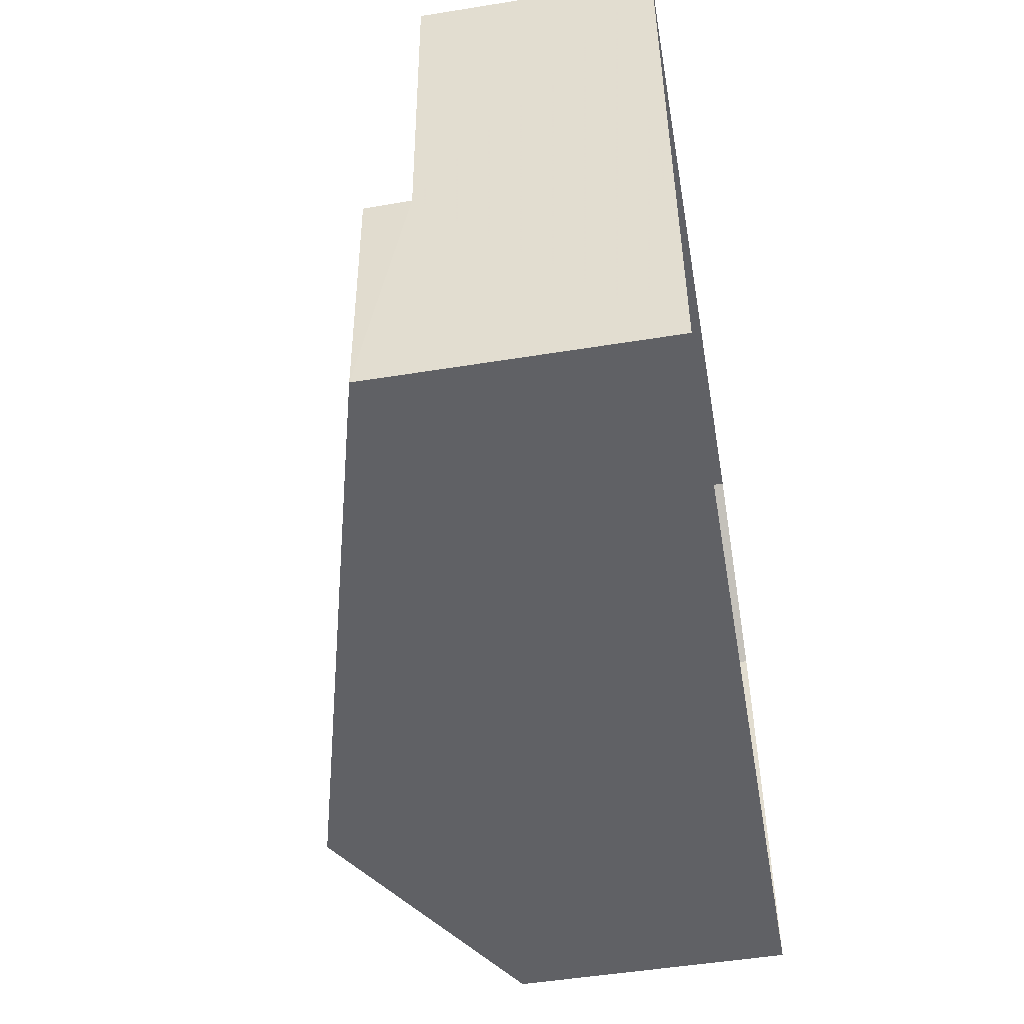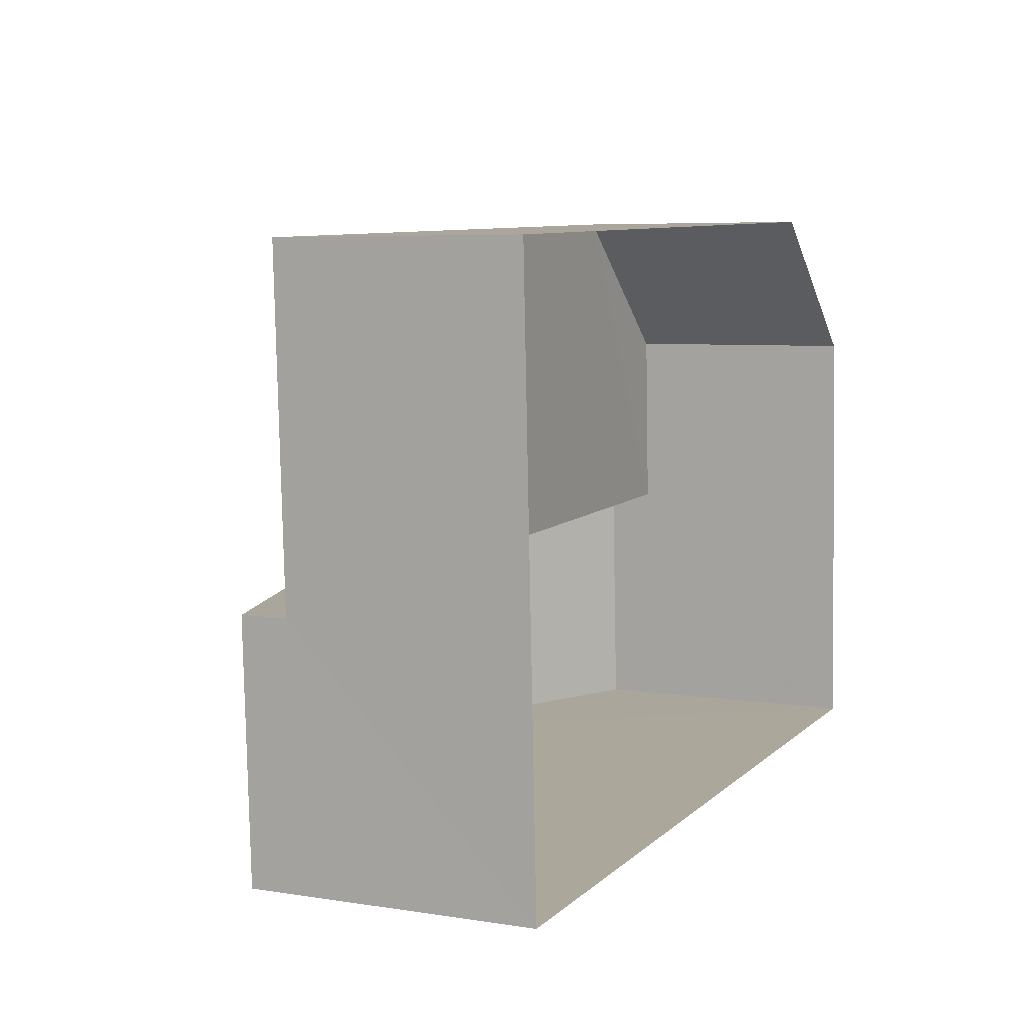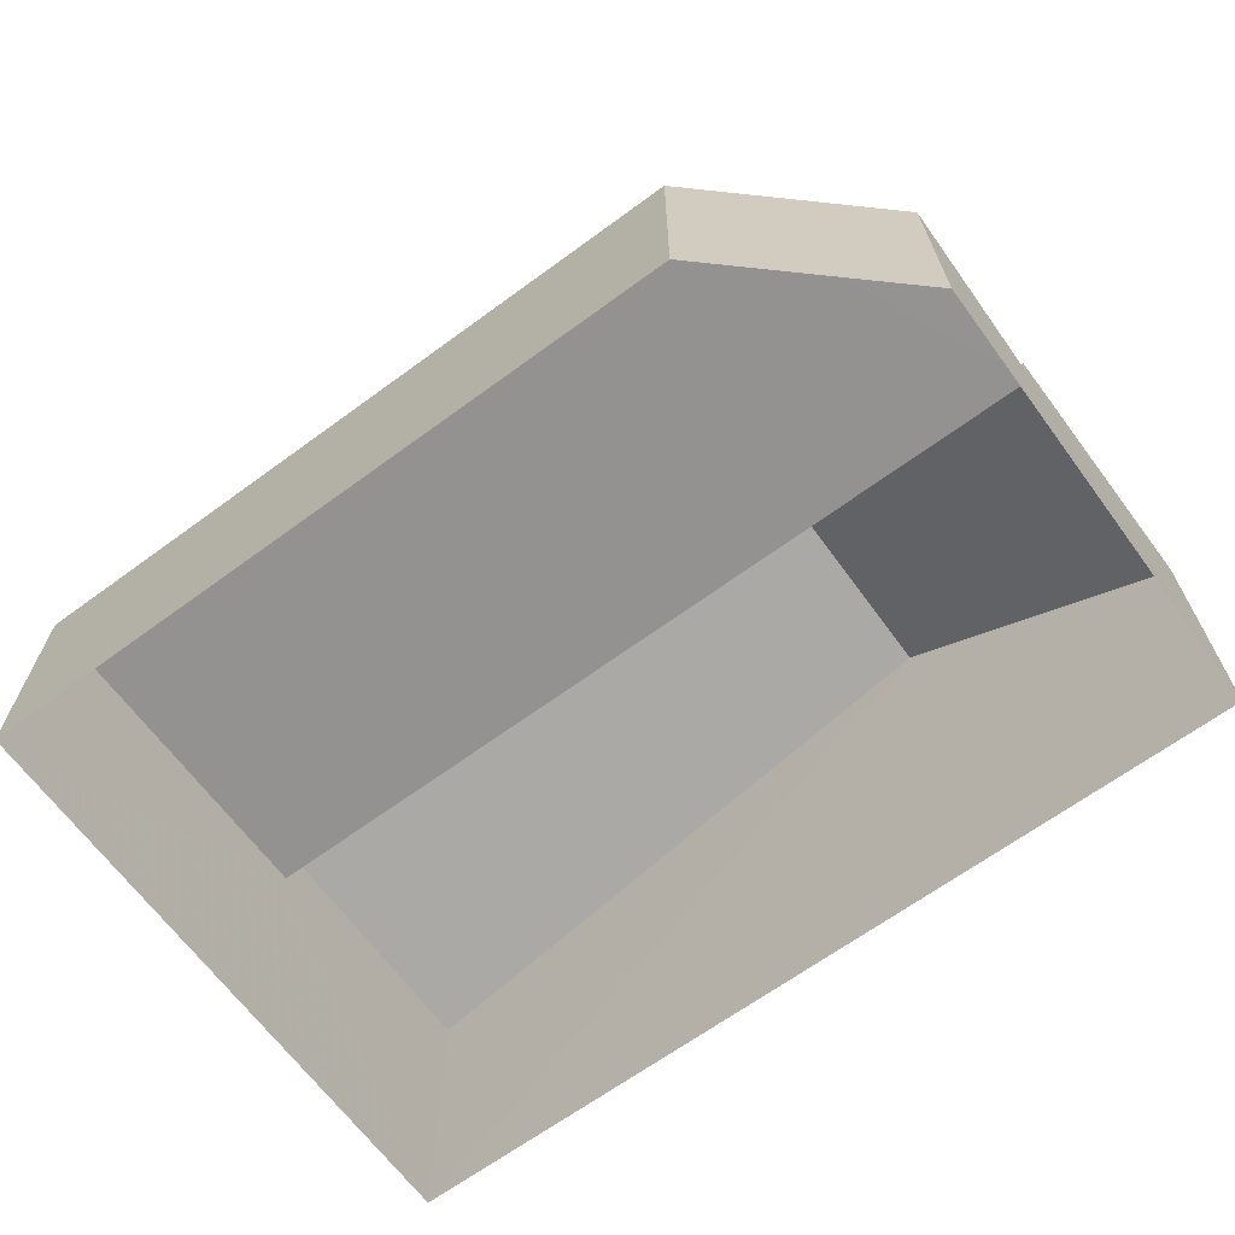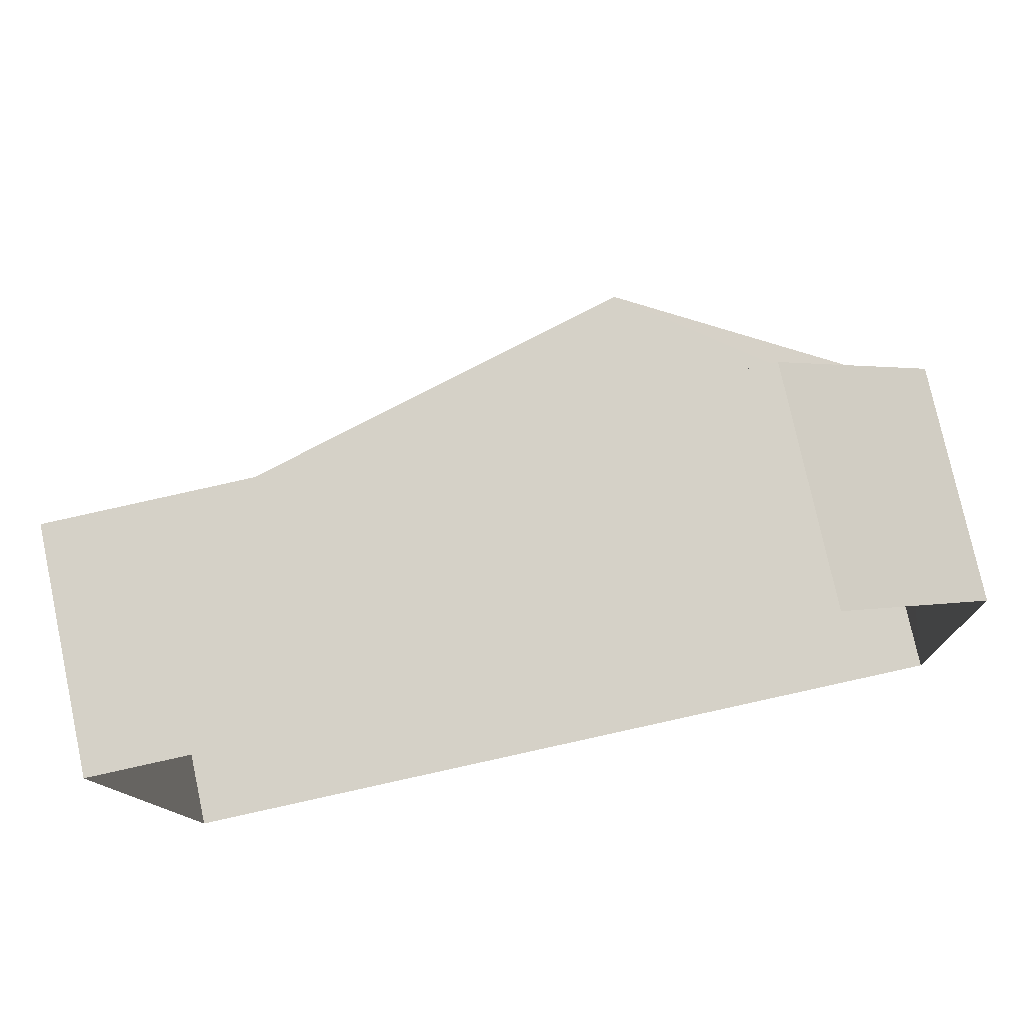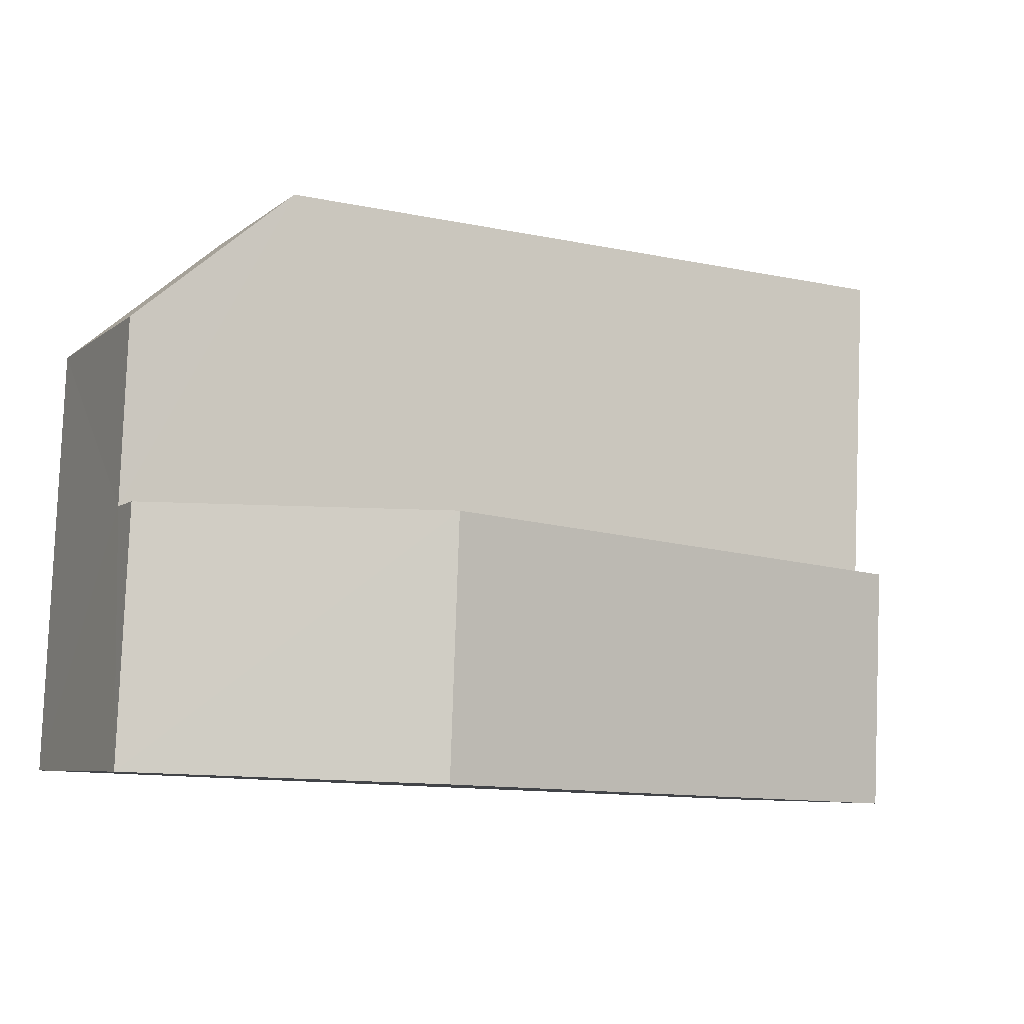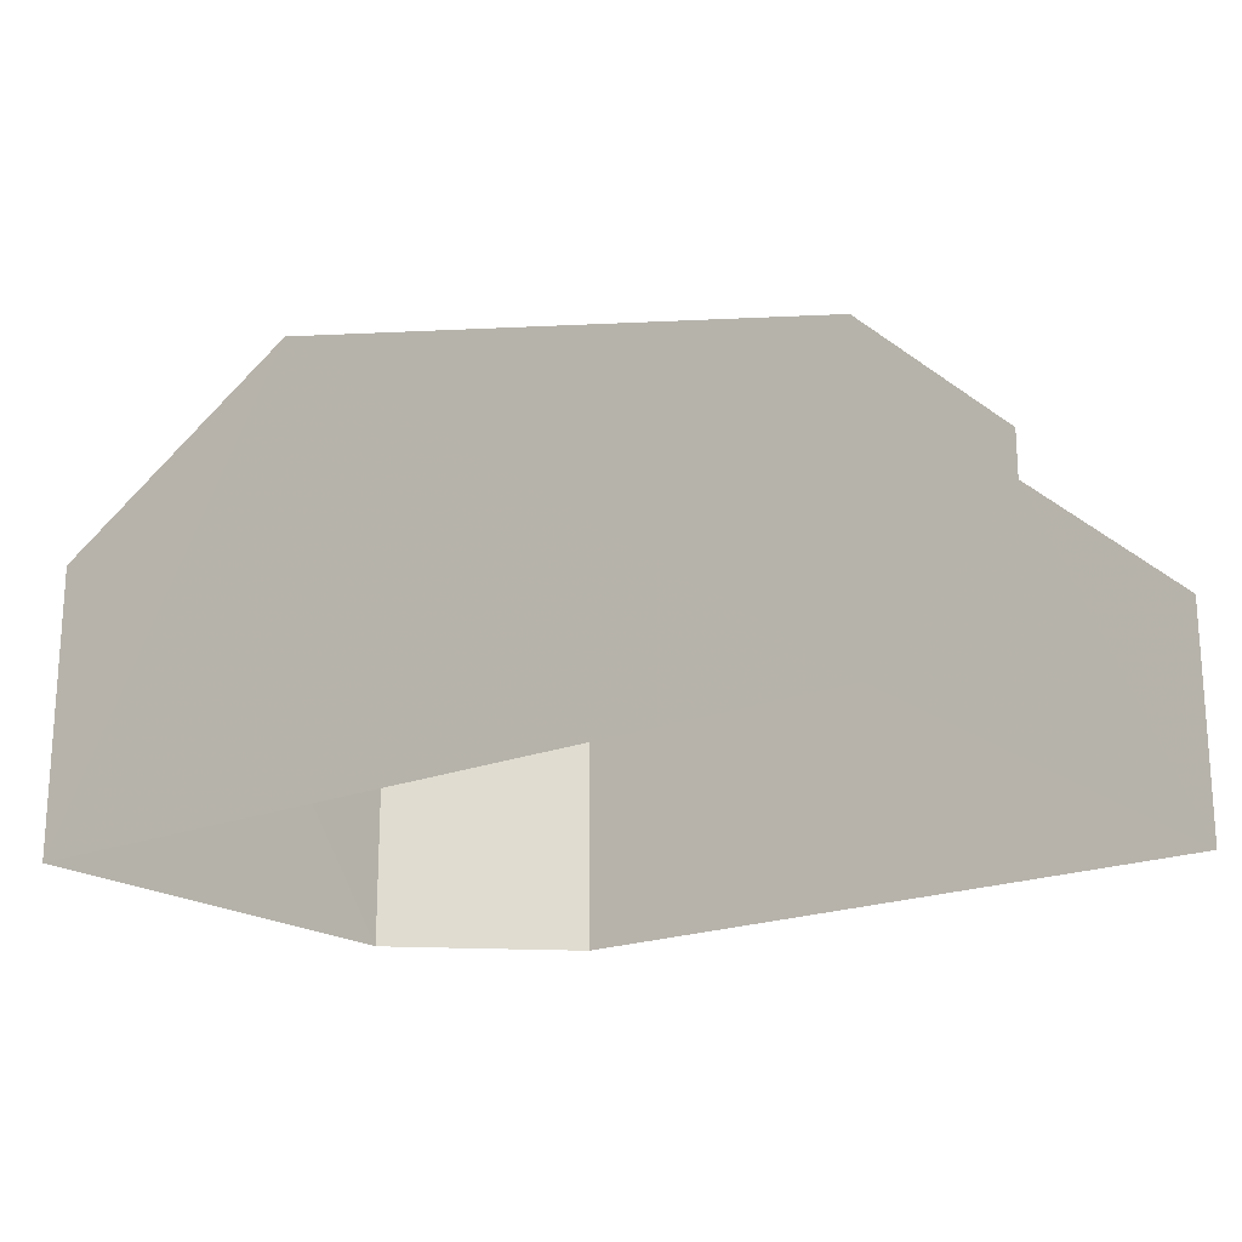
<metadata>
{"format":"obj","ext":"obj","renderer":"f3d","projection":"perspective","resolution":1024,"background":"white","views":[{"elev":-50.1,"azim":99.8,"up":"+Y"},{"elev":6.0,"azim":115.5,"up":"+Y"},{"elev":-66.5,"azim":-146.1,"up":"+Z"},{"elev":77.2,"azim":167.8,"up":"+Y"},{"elev":-6.7,"azim":-26.3,"up":"+Y"},{"elev":-19.7,"azim":34.5,"up":"+Z"}]}
</metadata>
<code>
v -3.718e+05 -1.04e+05 31.45
v -3.718e+05 -1.041e+05 31.45
v -3.718e+05 -1.04e+05 31.45
v -3.718e+05 -1.041e+05 31.45
v -3.718e+05 -1.04e+05 31.45
v -3.718e+05 -1.04e+05 35.75
v -3.718e+05 -1.04e+05 35.75
v -3.718e+05 -1.04e+05 35.75
v -3.718e+05 -1.04e+05 35.75
v -3.718e+05 -1.04e+05 35.75
v -3.718e+05 -1.04e+05 39.37
v -3.718e+05 -1.041e+05 36.57
v -3.718e+05 -1.041e+05 39.37
v -3.718e+05 -1.04e+05 36.57
v -3.718e+05 -1.04e+05 36.57
v -3.718e+05 -1.041e+05 36.57
f 1 2 3
f 3 4 5
f 3 2 4
f 6 7 8
f 8 9 10
f 8 7 9
f 11 12 13
f 11 14 12
f 13 15 11
f 13 16 15
f 14 11 7
f 7 11 9
f 11 15 9
f 12 4 13
f 4 2 13
f 2 16 13
f 6 3 5
f 6 8 3
f 1 9 2
f 2 9 16
f 1 10 9
f 16 9 15
f 10 1 3
f 8 10 3
f 12 7 4
f 4 7 5
f 12 14 7
f 5 7 6

</code>
